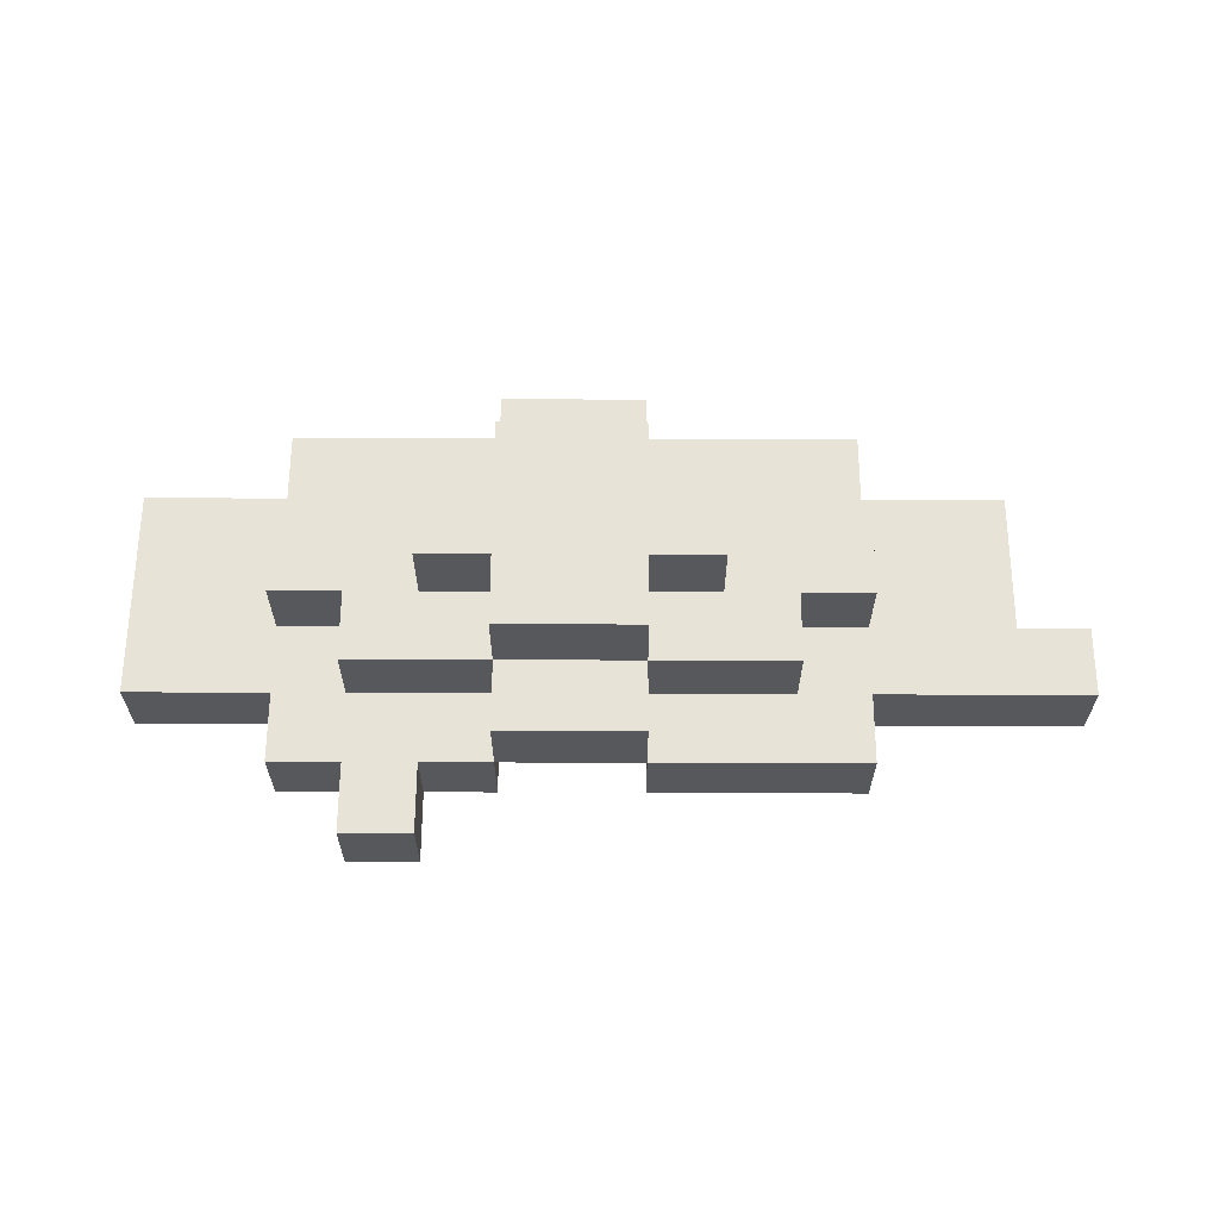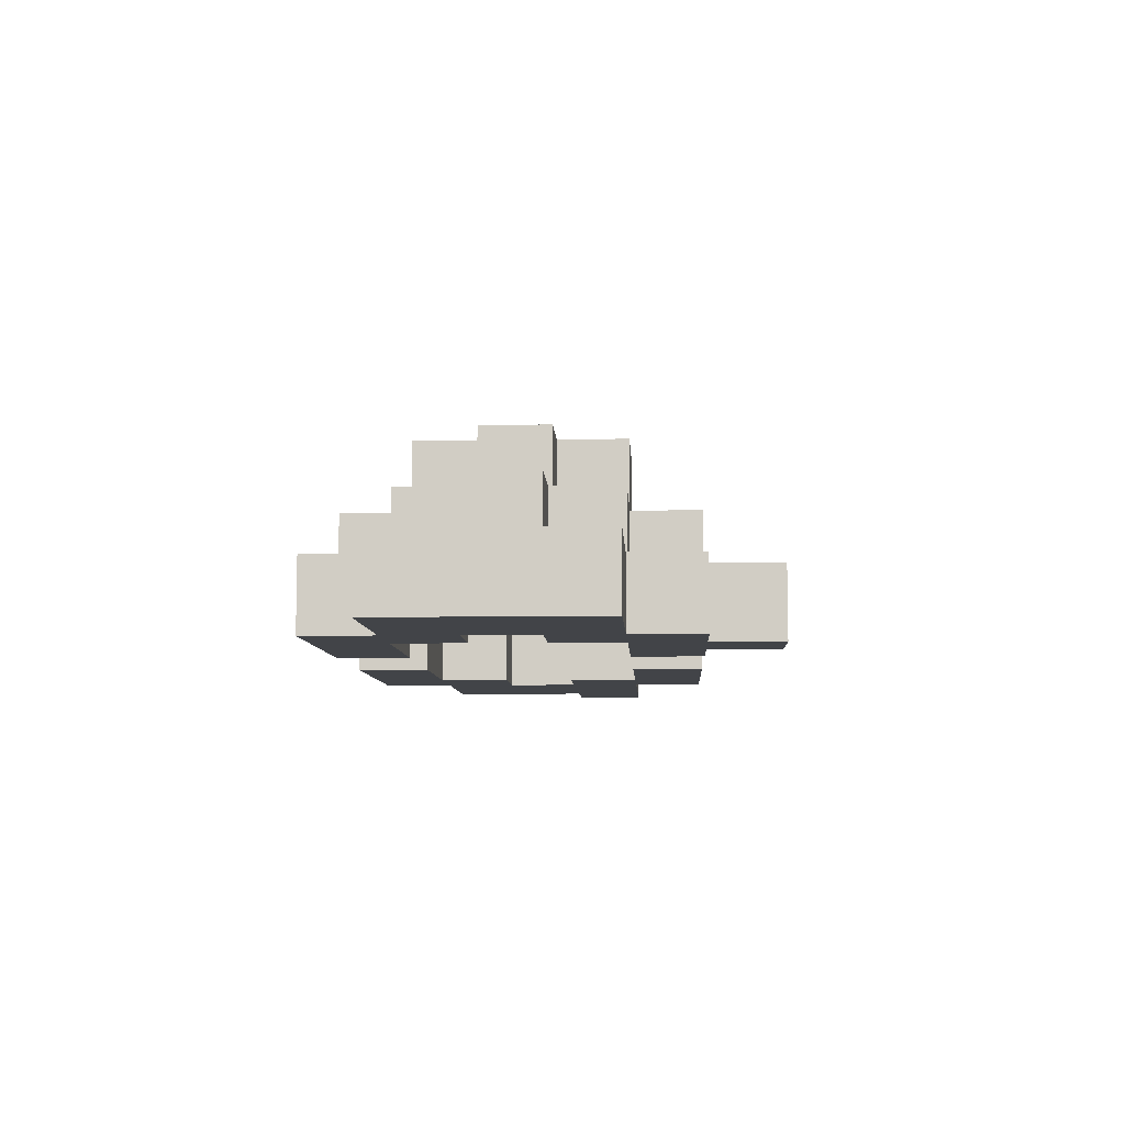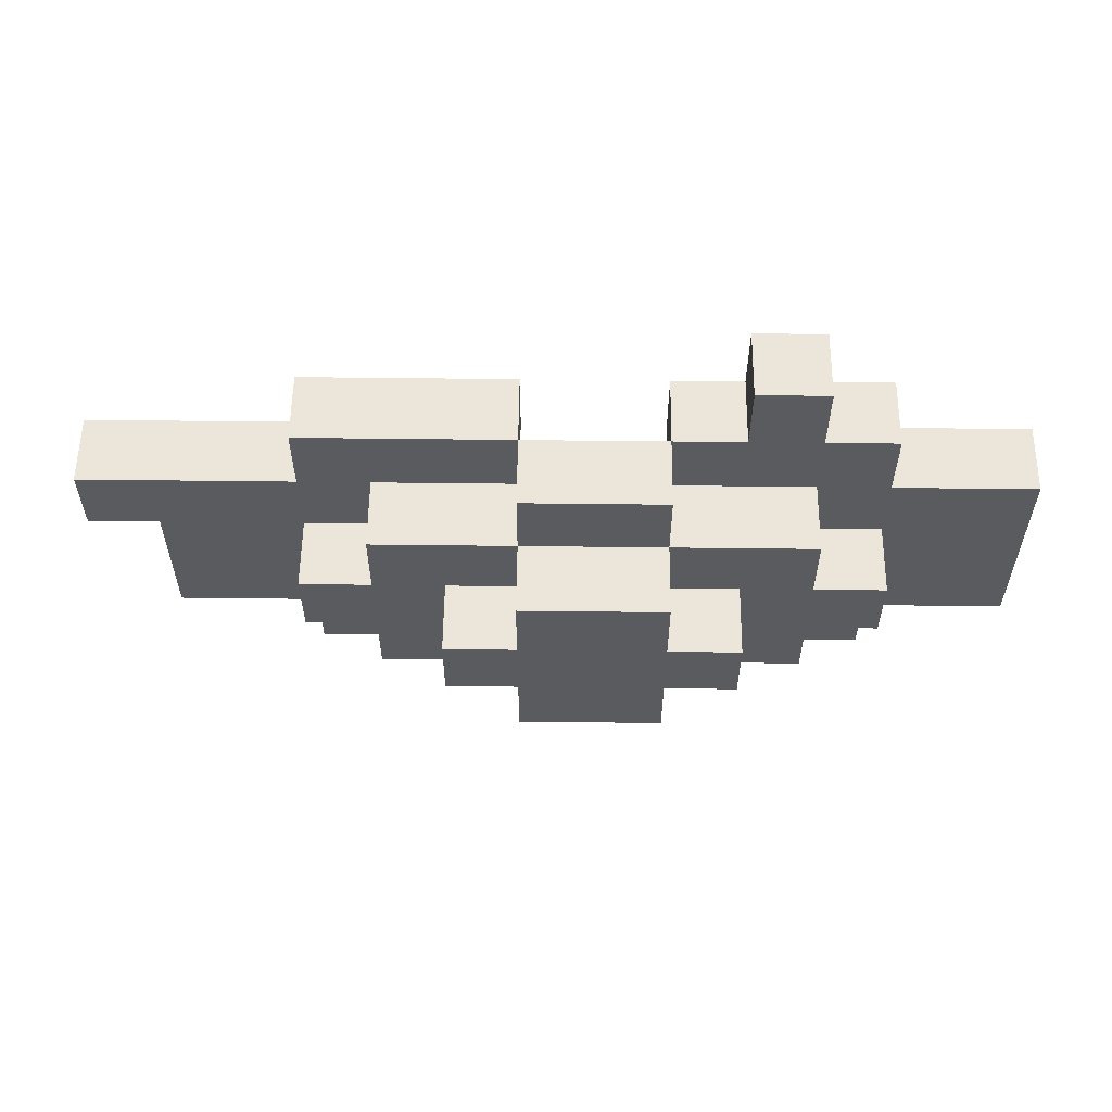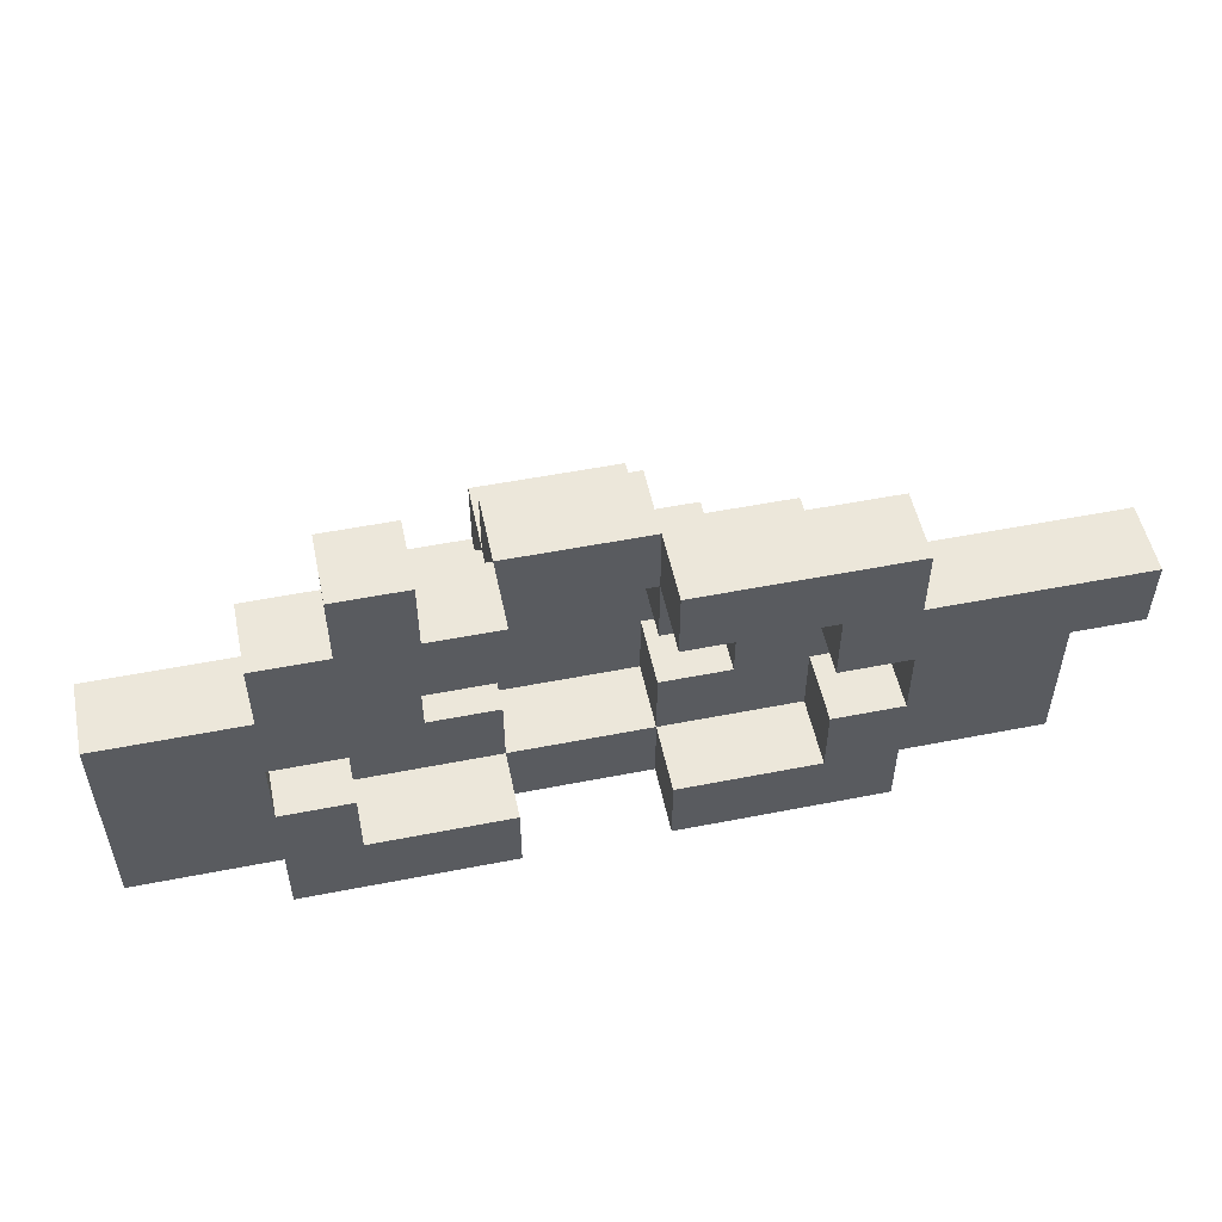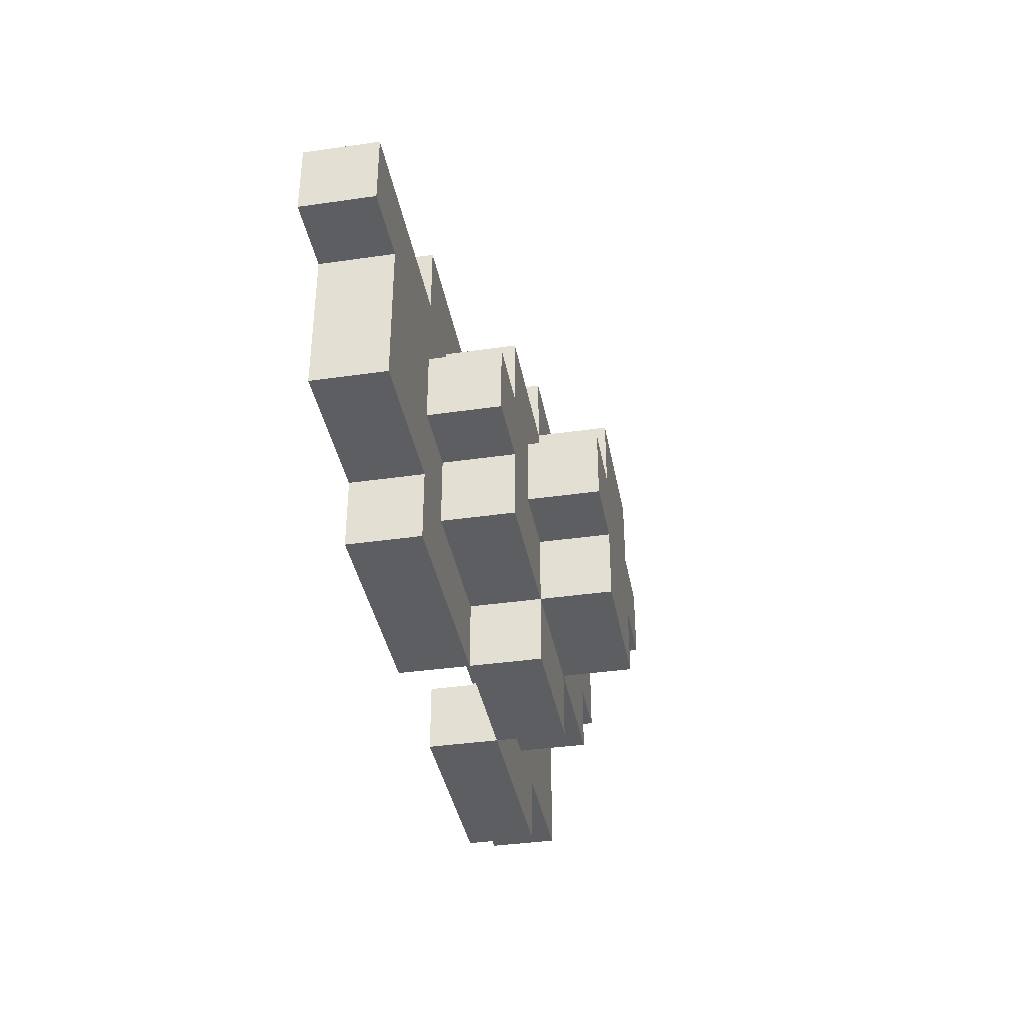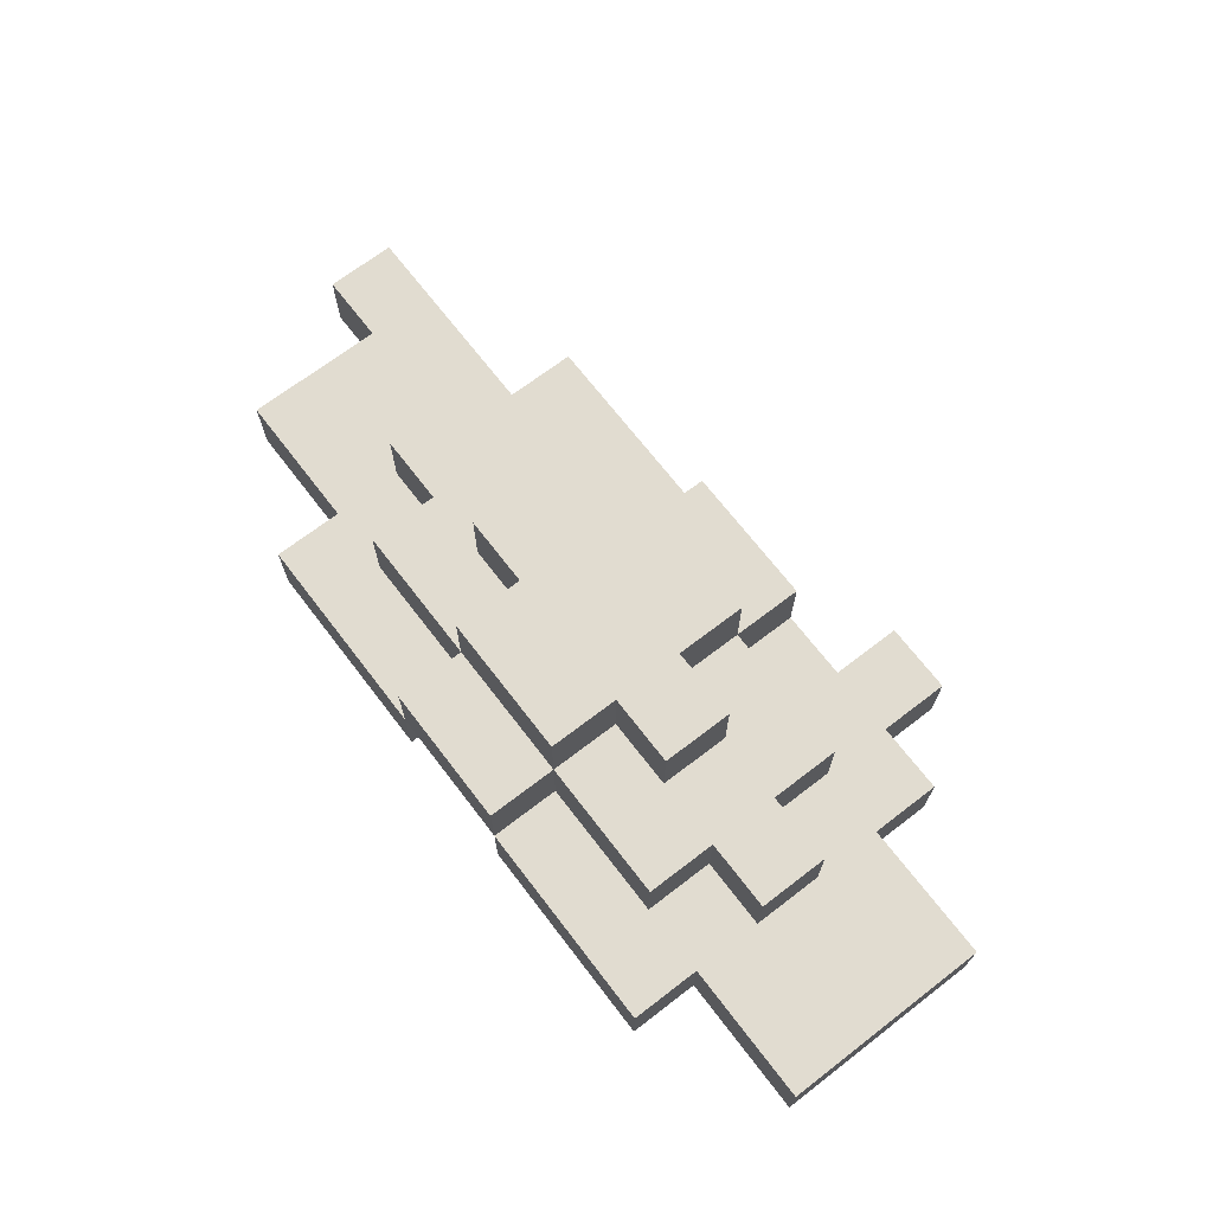
<metadata>
{"format":"obj","ext":"obj","renderer":"f3d","projection":"perspective","resolution":1024,"background":"white","views":[{"elev":62.2,"azim":-179.8,"up":"+Z"},{"elev":-7.9,"azim":93.0,"up":"+Z"},{"elev":57.0,"azim":0.7,"up":"+Y"},{"elev":52.8,"azim":168.1,"up":"+Y"},{"elev":-38.0,"azim":-79.6,"up":"+Y"},{"elev":69.4,"azim":52.5,"up":"+Z"}]}
</metadata>
<code>
v -7 5 -3
v -7 5 -4
v -7 6 -3
v -7 6 -4
v -6 3 -3
v -6 3 -4
v -6 5 -3
v -6 5 -4
v -4 2 -3
v -4 2 -4
v -4 3 -3
v -4 3 -4
v -4 4 -2
v -4 4 -3
v -4 5 -2
v -4 5 -3
v -4 6 -3
v -4 6 -4
v -4 7 -3
v -4 7 -4
v -3 3 -2
v -3 3 -3
v -3 4 -2
v -3 4 -3
v -3 5 -2
v -3 5 -3
v -3 6 -2
v -3 6 -3
v -2 4 -1
v -2 4 -2
v -2 5 -1
v -2 5 -2
v -1 2 -2
v -1 2 -3
v -1 3 -1
v -1 3 -2
v -1 3 -3
v -1 4 -1
v -1 4 -2
v -1 5 -1
v -1 5 -2
v -1 6 -1
v -1 6 -2
v -1 6 -3
v -1 7 -2
v -1 7 -3
v 1 2 -3
v 1 2 -4
v 1 3 -2
v 1 3 -3
v 1 3 -4
v 1 4 -2
v 1 4 -3
v 1 5 -2
v 1 5 -3
v 1 6 -2
v 1 6 -3
v 1 6 -4
v 1 7 -3
v 1 7 -4
v 2 4 -2
v 2 4 -3
v 2 5 -2
v 2 5 -3
v 2 7 -3
v 2 7 -4
v 2 8 -3
v 2 8 -4
v 3 3 -3
v 3 3 -4
v 3 4 -3
v 3 4 -4
v 3 5 -3
v 3 5 -4
v 3 6 -3
v 3 6 -4
v 4 4 -3
v 4 4 -4
v 4 5 -3
v 4 5 -4
v -4 4 -3
v -4 4 -4
v -4 5 -3
v -4 5 -4
v -3 3 -3
v -3 3 -4
v -3 4 -3
v -3 4 -4
v -3 5 -3
v -3 5 -4
v -3 6 -3
v -3 6 -4
v -2 4 -2
v -2 4 -3
v -2 5 -2
v -2 5 -3
v -1 2 -3
v -1 2 -4
v -1 3 -2
v -1 3 -3
v -1 3 -4
v -1 4 -2
v -1 4 -3
v -1 5 -2
v -1 5 -3
v -1 6 -2
v -1 6 -3
v -1 6 -4
v -1 7 -3
v -1 7 -4
v 1 2 -2
v 1 2 -3
v 1 3 -1
v 1 3 -2
v 1 3 -3
v 1 4 -1
v 1 4 -2
v 1 5 -1
v 1 5 -2
v 1 6 -1
v 1 6 -2
v 1 6 -3
v 1 7 -2
v 1 7 -3
v 2 4 -1
v 2 4 -2
v 2 5 -1
v 2 5 -2
v 3 3 -2
v 3 3 -3
v 3 4 -2
v 3 4 -3
v 3 5 -2
v 3 5 -3
v 3 6 -2
v 3 6 -3
v 3 7 -3
v 3 7 -4
v 3 8 -3
v 3 8 -4
v 4 2 -3
v 4 2 -4
v 4 3 -3
v 4 3 -4
v 4 4 -2
v 4 4 -3
v 4 5 -2
v 4 5 -3
v 4 6 -3
v 4 6 -4
v 4 7 -3
v 4 7 -4
v 6 3 -3
v 6 3 -4
v 6 6 -3
v 6 6 -4
v -2 4 -1
v -2 5 -1
v -1 3 -1
v -1 4 -1
v -1 5 -1
v -1 6 -1
v 1 3 -1
v 1 4 -1
v 1 5 -1
v 1 6 -1
v 2 4 -1
v 2 5 -1
v -4 4 -2
v -4 5 -2
v -3 3 -2
v -3 4 -2
v -3 5 -2
v -3 6 -2
v -2 4 -2
v -2 5 -2
v -1 2 -2
v -1 3 -2
v -1 4 -2
v -1 5 -2
v -1 6 -2
v -1 7 -2
v 1 2 -2
v 1 3 -2
v 1 4 -2
v 1 5 -2
v 1 6 -2
v 1 7 -2
v 2 4 -2
v 2 5 -2
v 3 3 -2
v 3 4 -2
v 3 5 -2
v 3 6 -2
v 4 4 -2
v 4 5 -2
v -7 5 -3
v -7 6 -3
v -6 3 -3
v -6 5 -3
v -4 2 -3
v -4 3 -3
v -4 4 -3
v -4 5 -3
v -4 6 -3
v -4 7 -3
v -3 3 -3
v -3 4 -3
v -3 5 -3
v -3 6 -3
v -1 2 -3
v -1 3 -3
v -1 6 -3
v -1 7 -3
v 1 2 -3
v 1 3 -3
v 1 6 -3
v 1 7 -3
v 2 7 -3
v 2 8 -3
v 3 3 -3
v 3 4 -3
v 3 5 -3
v 3 6 -3
v 3 7 -3
v 3 8 -3
v 4 2 -3
v 4 3 -3
v 4 4 -3
v 4 5 -3
v 4 6 -3
v 4 7 -3
v 6 3 -3
v 6 6 -3
v -2 4 -2
v -2 5 -2
v -1 3 -2
v -1 4 -2
v -1 5 -2
v -1 6 -2
v 1 3 -2
v 1 4 -2
v 1 5 -2
v 1 6 -2
v 2 4 -2
v 2 5 -2
v -4 4 -3
v -4 5 -3
v -3 3 -3
v -3 4 -3
v -3 5 -3
v -3 6 -3
v -2 4 -3
v -2 5 -3
v -1 2 -3
v -1 3 -3
v -1 4 -3
v -1 5 -3
v -1 6 -3
v -1 7 -3
v 1 2 -3
v 1 3 -3
v 1 4 -3
v 1 5 -3
v 1 6 -3
v 1 7 -3
v 2 4 -3
v 2 5 -3
v 3 3 -3
v 3 4 -3
v 3 5 -3
v 3 6 -3
v 4 4 -3
v 4 5 -3
v -7 5 -4
v -7 6 -4
v -6 3 -4
v -6 5 -4
v -4 2 -4
v -4 3 -4
v -4 4 -4
v -4 5 -4
v -4 6 -4
v -4 7 -4
v -3 3 -4
v -3 4 -4
v -3 5 -4
v -3 6 -4
v -1 2 -4
v -1 3 -4
v -1 6 -4
v -1 7 -4
v 1 2 -4
v 1 3 -4
v 1 6 -4
v 1 7 -4
v 2 7 -4
v 2 8 -4
v 3 3 -4
v 3 4 -4
v 3 5 -4
v 3 6 -4
v 3 7 -4
v 3 8 -4
v 4 2 -4
v 4 3 -4
v 4 4 -4
v 4 5 -4
v 4 6 -4
v 4 7 -4
v 6 3 -4
v 6 6 -4
v -1 2 -2
v 1 2 -2
v -4 2 -3
v -1 2 -3
v 1 2 -3
v 4 2 -3
v -4 2 -4
v -1 2 -4
v 1 2 -4
v 4 2 -4
v -1 3 -1
v 1 3 -1
v -3 3 -2
v -1 3 -2
v 1 3 -2
v 3 3 -2
v -6 3 -3
v -4 3 -3
v -3 3 -3
v -1 3 -3
v 1 3 -3
v 3 3 -3
v 4 3 -3
v 6 3 -3
v -6 3 -4
v -4 3 -4
v 4 3 -4
v 6 3 -4
v -2 4 -1
v -1 4 -1
v 1 4 -1
v 2 4 -1
v -4 4 -2
v -3 4 -2
v -2 4 -2
v -1 4 -2
v 1 4 -2
v 2 4 -2
v 3 4 -2
v 4 4 -2
v -4 4 -3
v -3 4 -3
v 3 4 -3
v 4 4 -3
v -2 5 -2
v -1 5 -2
v 1 5 -2
v 2 5 -2
v -7 5 -3
v -6 5 -3
v -4 5 -3
v -3 5 -3
v -2 5 -3
v -1 5 -3
v 1 5 -3
v 2 5 -3
v 3 5 -3
v 4 5 -3
v -7 5 -4
v -6 5 -4
v -4 5 -4
v -3 5 -4
v 3 5 -4
v 4 5 -4
v -1 6 -2
v 1 6 -2
v -3 6 -3
v -1 6 -3
v 1 6 -3
v 3 6 -3
v -3 6 -4
v -1 6 -4
v 1 6 -4
v 3 6 -4
v -1 3 -2
v 1 3 -2
v -3 3 -3
v -1 3 -3
v 1 3 -3
v 3 3 -3
v -3 3 -4
v -1 3 -4
v 1 3 -4
v 3 3 -4
v -2 4 -2
v -1 4 -2
v 1 4 -2
v 2 4 -2
v -4 4 -3
v -3 4 -3
v -2 4 -3
v -1 4 -3
v 1 4 -3
v 2 4 -3
v 3 4 -3
v 4 4 -3
v -4 4 -4
v -3 4 -4
v 3 4 -4
v 4 4 -4
v -2 5 -1
v -1 5 -1
v 1 5 -1
v 2 5 -1
v -4 5 -2
v -3 5 -2
v -2 5 -2
v -1 5 -2
v 1 5 -2
v 2 5 -2
v 3 5 -2
v 4 5 -2
v -4 5 -3
v -3 5 -3
v 3 5 -3
v 4 5 -3
v -1 6 -1
v 1 6 -1
v -3 6 -2
v -1 6 -2
v 1 6 -2
v 3 6 -2
v -7 6 -3
v -4 6 -3
v -3 6 -3
v -1 6 -3
v 1 6 -3
v 3 6 -3
v 4 6 -3
v 6 6 -3
v -7 6 -4
v -4 6 -4
v 4 6 -4
v 6 6 -4
v -1 7 -2
v 1 7 -2
v -4 7 -3
v -1 7 -3
v 1 7 -3
v 2 7 -3
v 3 7 -3
v 4 7 -3
v -4 7 -4
v -1 7 -4
v 1 7 -4
v 2 7 -4
v 3 7 -4
v 4 7 -4
v 2 8 -3
v 3 8 -3
v 2 8 -4
v 3 8 -4
f 3 2 1
f 4 2 3
f 7 6 5
f 8 6 7
f 11 10 9
f 12 10 11
f 15 14 13
f 16 14 15
f 19 18 17
f 20 18 19
f 23 22 21
f 24 22 23
f 27 26 25
f 28 26 27
f 31 30 29
f 32 30 31
f 36 34 33
f 37 34 36
f 38 36 35
f 39 36 38
f 42 41 40
f 43 41 42
f 45 44 43
f 46 44 45
f 50 48 47
f 51 48 50
f 52 50 49
f 53 50 52
f 56 55 54
f 57 55 56
f 59 58 57
f 60 58 59
f 63 62 61
f 64 62 63
f 67 66 65
f 68 66 67
f 71 70 69
f 72 70 71
f 75 74 73
f 76 74 75
f 79 78 77
f 80 78 79
f 81 82 83
f 83 82 84
f 85 86 87
f 87 86 88
f 89 90 91
f 91 90 92
f 93 94 95
f 95 94 96
f 97 98 100
f 100 98 101
f 99 100 102
f 102 100 103
f 104 105 106
f 106 105 107
f 107 108 109
f 109 108 110
f 111 112 114
f 114 112 115
f 113 114 116
f 116 114 117
f 118 119 120
f 120 119 121
f 121 122 123
f 123 122 124
f 125 126 127
f 127 126 128
f 129 130 131
f 131 130 132
f 133 134 135
f 135 134 136
f 137 138 139
f 139 138 140
f 141 142 143
f 143 142 144
f 145 146 147
f 147 146 148
f 149 150 151
f 151 150 152
f 153 154 155
f 155 154 156
f 160 158 157
f 161 158 160
f 163 160 159
f 163 162 161
f 163 161 160
f 164 162 163
f 165 162 164
f 166 162 165
f 167 165 164
f 168 165 167
f 172 170 169
f 173 170 172
f 175 172 171
f 175 174 173
f 175 173 172
f 176 174 175
f 178 175 171
f 179 175 178
f 180 174 176
f 181 174 180
f 183 178 177
f 184 178 183
f 187 182 181
f 188 182 187
f 189 185 184
f 190 187 186
f 191 189 184
f 191 190 189
f 192 190 191
f 193 187 190
f 193 190 192
f 194 187 193
f 195 193 192
f 196 193 195
f 200 198 197
f 202 200 199
f 203 200 202
f 204 198 200
f 204 200 203
f 205 198 204
f 207 203 202
f 207 202 201
f 208 203 207
f 209 206 205
f 209 205 204
f 210 206 209
f 211 207 201
f 212 207 211
f 213 206 210
f 214 206 213
f 219 218 217
f 221 216 215
f 224 219 217
f 224 220 219
f 225 220 224
f 226 220 225
f 227 222 221
f 227 221 215
f 228 222 227
f 229 222 228
f 230 225 224
f 230 224 223
f 231 225 230
f 232 225 231
f 233 229 228
f 233 231 230
f 233 230 229
f 234 231 233
f 235 236 238
f 238 236 239
f 237 238 241
f 239 240 241
f 238 239 241
f 241 240 242
f 242 240 243
f 243 240 244
f 242 243 245
f 245 243 246
f 247 248 250
f 250 248 251
f 249 250 253
f 251 252 253
f 250 251 253
f 253 252 254
f 249 253 256
f 256 253 257
f 254 252 258
f 258 252 259
f 255 256 261
f 261 256 262
f 259 260 265
f 265 260 266
f 262 263 267
f 264 265 268
f 262 267 269
f 267 268 269
f 269 268 270
f 268 265 271
f 270 268 271
f 271 265 272
f 270 271 273
f 273 271 274
f 275 276 278
f 277 278 280
f 280 278 281
f 278 276 282
f 281 278 282
f 282 276 283
f 280 281 285
f 279 280 285
f 285 281 286
f 283 284 287
f 282 283 287
f 287 284 288
f 279 285 289
f 289 285 290
f 288 284 291
f 291 284 292
f 295 296 297
f 293 294 299
f 295 297 302
f 297 298 302
f 302 298 303
f 303 298 304
f 299 300 305
f 293 299 305
f 305 300 306
f 306 300 307
f 302 303 308
f 301 302 308
f 308 303 309
f 309 303 310
f 306 307 311
f 308 309 311
f 307 308 311
f 311 309 312
f 316 314 313
f 317 314 316
f 319 316 315
f 320 316 319
f 321 318 317
f 322 318 321
f 326 324 323
f 327 324 326
f 331 326 325
f 332 326 331
f 333 328 327
f 334 328 333
f 337 330 329
f 338 330 337
f 339 336 335
f 340 336 339
f 347 342 341
f 348 342 347
f 349 344 343
f 350 344 349
f 353 346 345
f 354 346 353
f 355 352 351
f 356 352 355
f 365 358 357
f 366 358 365
f 367 360 359
f 368 360 367
f 371 362 361
f 372 362 371
f 373 364 363
f 374 364 373
f 375 370 369
f 376 370 375
f 380 378 377
f 381 378 380
f 383 380 379
f 384 380 383
f 385 382 381
f 386 382 385
f 387 388 390
f 390 388 391
f 389 390 393
f 393 390 394
f 391 392 395
f 395 392 396
f 397 398 403
f 403 398 404
f 399 400 405
f 405 400 406
f 401 402 409
f 409 402 410
f 407 408 411
f 411 408 412
f 413 414 419
f 419 414 420
f 415 416 421
f 421 416 422
f 417 418 425
f 425 418 426
f 423 424 427
f 427 424 428
f 429 430 432
f 432 430 433
f 431 432 437
f 437 432 438
f 433 434 439
f 439 434 440
f 435 436 443
f 443 436 444
f 441 442 445
f 445 442 446
f 447 448 450
f 450 448 451
f 449 450 455
f 455 450 456
f 451 452 457
f 457 452 458
f 453 454 459
f 459 454 460
f 461 462 463
f 463 462 464

</code>
